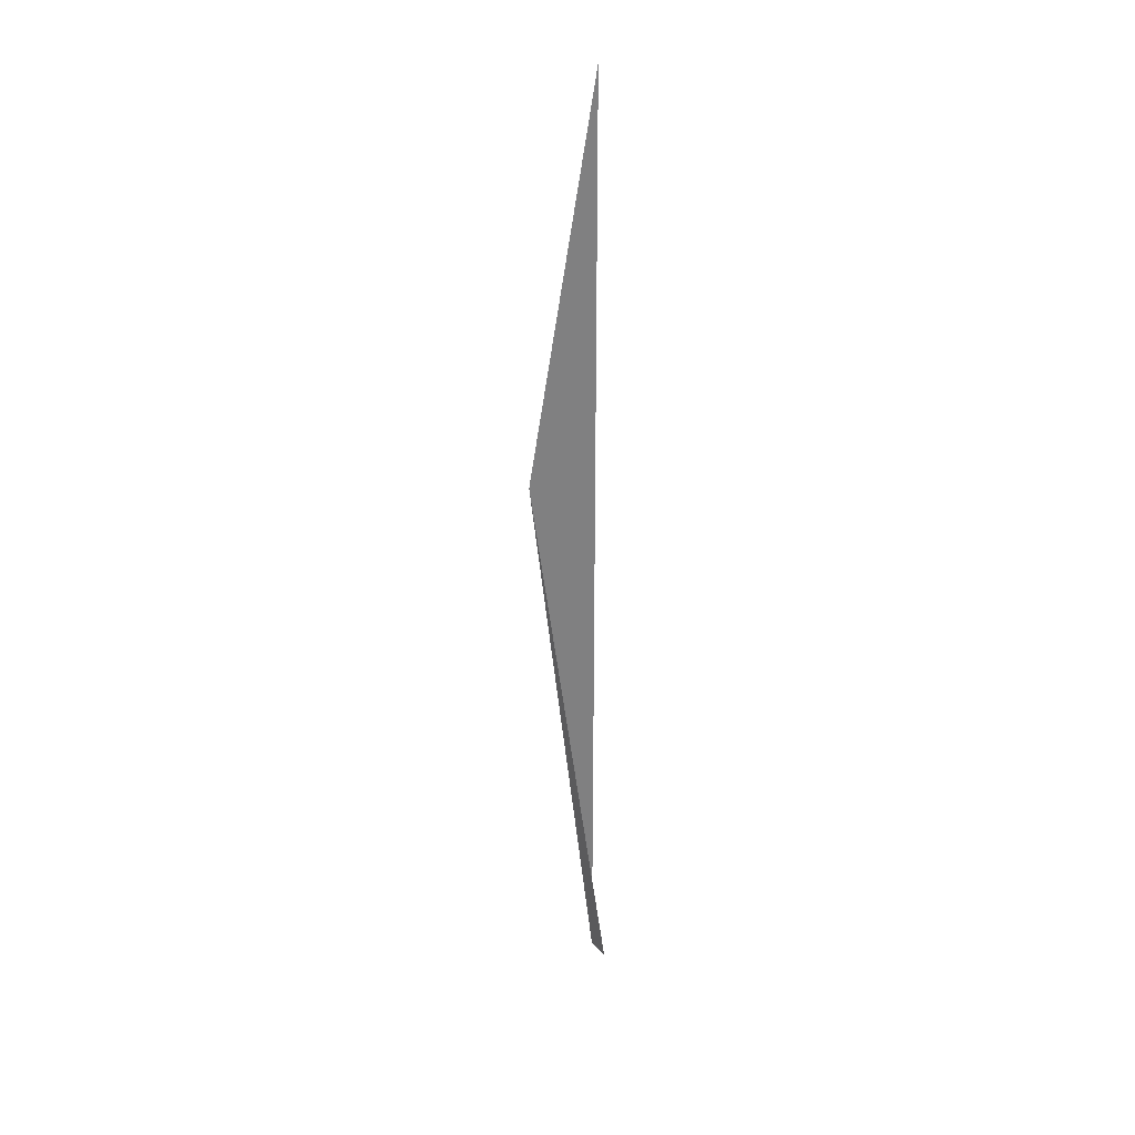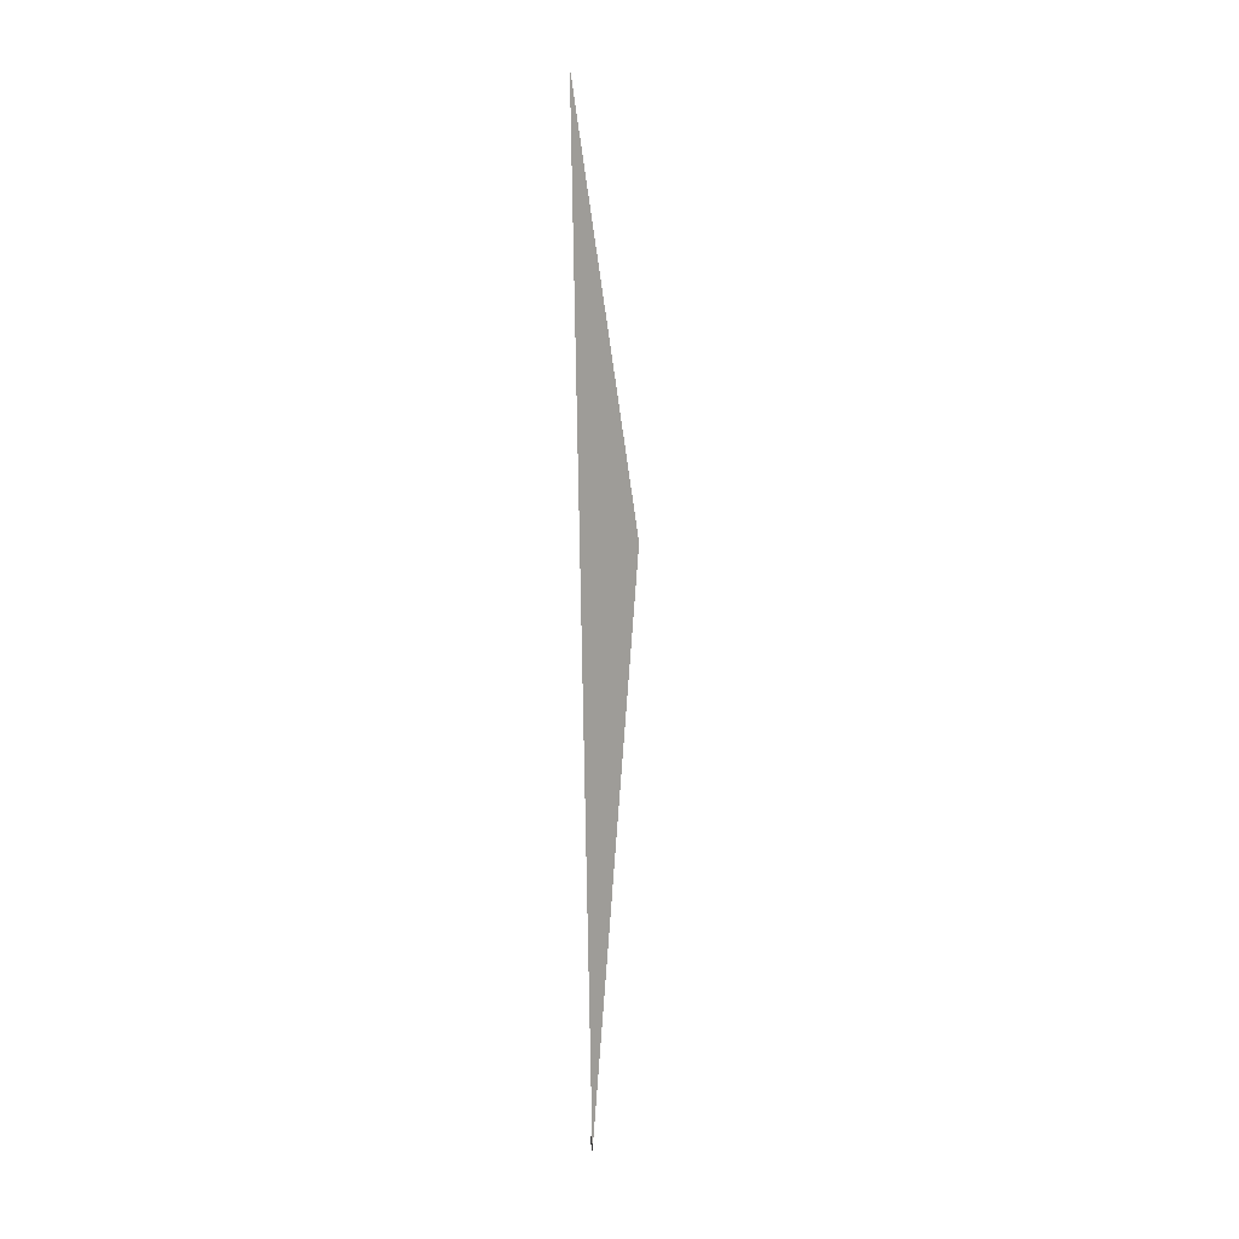
<metadata>
{"format":"obj","ext":"obj","renderer":"f3d","projection":"perspective","resolution":1024,"background":"white","views":[{"elev":30.9,"azim":-79.9,"up":"+Y"},{"elev":2.5,"azim":127.8,"up":"+Y"}]}
</metadata>
<code>
v 263 300.2 61.63
v 263.4 302.1 61.58
v 263.3 300.1 61.29
v 263.3 297.5 61.61
v 263.2 297.6 61.69
v 263.2 297.4 61.69
v 265 305.3 61.46
v 265.4 305.8 61.43
v 265.3 305.2 61.14
v 265.2 302.6 60.43
v 263.6 302.7 61.56
v 265.1 300 60.3
v 265 297.5 60.6
v 264.9 295.1 61.69
v 267.2 307.5 61.33
v 267.1 305.1 60.29
v 267 302.5 59.91
v 266.8 300 59.89
v 266.7 297.4 60.18
v 265.2 294.9 61.69
v 266.7 294.8 61.14
v 266.7 294.1 61.66
v 267.7 307.7 61.31
v 269 308.2 61.26
v 269 307.7 60.91
v 268.8 305.1 59.97
v 268.7 302.5 59.69
v 268.6 299.9 59.71
v 268.5 297.3 60.01
v 268.4 294.7 60.9
v 268.4 293.8 61.61
v 270.8 308.1 61.21
v 270.7 307.6 60.86
v 270.6 305 59.92
v 270.5 302.4 59.65
v 270.4 299.8 59.67
v 270.3 297.2 59.96
v 270.2 294.6 60.86
v 270.2 293.7 61.56
v 272 307.6 61.18
v 272.5 307.3 61.18
v 272.4 304.9 60.14
v 272.3 302.3 59.76
v 272.1 299.7 59.75
v 272 297.1 60.07
v 272 294.6 61.04
v 272 294 61.5
v 274.2 305.4 61.17
v 274.2 304.9 60.9
v 274 302.3 60.21
v 273.9 299.7 60.11
v 273.8 297.1 60.47
v 273.2 294.5 61.45
v 273.8 295 61.42
v 274.5 304.9 61.17
v 275.5 302.2 61.2
v 275.7 300 61.25
v 275.7 299.6 61.21
v 275.2 297.1 61.33
v 275.7 299.3 61.26
v 275.8 299.6 61.25
v 257.8 295.3 66.13
v 258.1 297.4 66.07
v 258 295.3 65.94
v 257.9 294.3 66.15
v 259.8 303 65.89
v 260.1 303.5 65.87
v 260.1 303 65.59
v 259.9 300.4 64.73
v 258.9 300.4 65.98
v 259.8 297.8 64.37
v 258.1 297.9 66.06
v 259.7 295.2 64.52
v 258.2 292.7 66.18
v 259.6 292.6 65.02
v 259.5 290 66.14
v 259.5 290 66.2
v 259.5 289.9 66.2
v 261.3 305.5 65.79
v 262 306.5 65.74
v 261.9 305.5 64.98
v 261.8 302.9 63.76
v 261.6 300.2 63.19
v 261.5 297.7 63.14
v 261.4 295.1 63.67
v 261.3 292.5 64.29
v 261.3 289.9 65.17
v 261.2 288.4 66.18
v 263.2 308 65.67
v 263.8 308.8 65.63
v 263.8 308 64.89
v 263.6 305.4 63.11
v 263.5 302.7 61.73
v 263.2 295 62.82
v 263.1 292.4 63.77
v 263 289.8 64.58
v 262.6 287.3 66.16
v 263 287.3 65.99
v 262.9 287.1 66.16
v 265.7 310.3 65.54
v 265.5 307.9 63.21
v 264.9 294.9 61.8
v 264.9 292.3 63.32
v 264.8 289.8 64.23
v 264.7 287.2 65.47
v 264.7 286.4 66.12
v 266.4 310.5 65.51
v 267.5 310.8 65.48
v 267.4 310.4 65.02
v 267.2 307.8 61.6
v 266.6 292.3 63.02
v 266.5 289.7 64.06
v 266.5 287.1 65.28
v 266.5 286.2 66.07
v 269.2 310.5 65.43
v 269.2 310.4 65.27
v 268.4 292.2 62.89
v 268.3 289.6 64.03
v 268.2 287.1 65.34
v 268.2 286.3 66.02
v 269.4 310.4 65.42
v 271 309.6 65.4
v 270.1 292.1 62.91
v 270.1 289.5 64.17
v 270 287 65.76
v 270 286.8 65.95
v 272.5 307.5 61.76
v 272.7 308.8 65.36
v 271.9 292 63.15
v 271.9 289.5 64.61
v 270.4 287 65.93
v 271.8 287.8 65.87
v 274.4 307.7 65.33
v 274.4 307.6 65.05
v 273.8 294.5 61.78
v 273.7 292 63.74
v 273.7 289.4 65.47
v 273.6 289.1 65.79
v 274.5 307.6 65.33
v 276 304.9 64.1
v 276.1 305.7 65.33
v 275.9 302.2 61.76
v 275.6 297 61.88
v 275.6 294.5 63.29
v 275.5 291.9 64.95
v 274 289.4 65.77
v 275.5 291 65.68
v 276.7 304.9 65.33
v 277.8 302.9 65.34
v 277.7 302.2 64.73
v 277.6 299.6 63.78
v 277.5 297 63.96
v 277.4 294.5 65.05
v 276.2 291.9 65.64
v 277.4 293.7 65.56
v 278.1 302.2 65.34
v 278.9 299.6 65.38
v 278.7 297 65.45
v 277.8 294.4 65.53
v 258 295.3 66.46
v 260.8 321.2 69.66
v 261 321.6 69.65
v 260.9 321.2 69.56
v 260.9 320.8 69.67
v 260.1 303 66.28
v 260 300.4 67.8
v 259.9 297.9 69.03
v 259.9 295.3 70.29
v 259.6 292.7 70.36
v 259.9 295.3 70.29
v 259.7 291.3 70.39
v 259.6 290.1 67.13
v 262.8 323 69.56
v 262.7 321.1 69.03
v 262.1 318.6 69.69
v 262.6 318.5 69.43
v 262.6 318 69.68
v 262 305.5 67.09
v 261.9 303 69.15
v 261.4 300.4 70.12
v 261.9 301.7 70.08
v 260.6 297.9 70.21
v 259.9 295.3 70.29
v 259.8 290.1 70.41
v 260.8 287.5 70.44
v 261.3 287.4 68.64
v 261.3 286.5 70.45
v 264.5 322.4 69.52
v 264.5 321 69
v 264.3 318.4 68.96
v 264.3 315.9 69.68
v 263.9 308.1 68.97
v 263.2 305.5 69.95
v 263.9 307.6 69.88
v 262.4 303 70.03
v 262.9 284.8 69.31
v 262.2 284.8 70.46
v 262.9 283.6 70.46
v 266.2 321 69.5
v 266.2 321 69.48
v 266.1 318.4 68.79
v 264.3 315.9 69.68
v 266 315.8 68.6
v 265.9 313.2 68.16
v 264.7 313.3 69.73
v 265.7 310.5 65.99
v 264.5 310.7 69.79
v 264.1 308.1 69.87
v 264.7 284.7 68.01
v 263.9 282.2 70.47
v 264.6 282.1 69.71
v 264.6 281 70.47
v 266.3 321 69.5
v 267.9 318.7 69.5
v 267.9 318.3 69.29
v 267.8 315.7 68.41
v 267.6 313.1 67.45
v 266.4 284.6 67.54
v 266.4 282 68.8
v 265.6 279.5 70.48
v 266.3 279.5 69.95
v 266.3 278.6 70.48
v 268.2 318.3 69.5
v 269.6 316.4 69.5
v 269.5 315.6 69.03
v 269.4 313 67.62
v 268.2 284.5 67.46
v 268.1 281.9 68.49
v 268 279.4 69.21
v 267.6 276.8 70.48
v 268 276.8 70.23
v 267.9 276.4 70.48
v 270.2 315.6 69.5
v 271.3 314.3 69.5
v 271.2 313 68.48
v 271 310.3 66.23
v 270 284.4 67.72
v 269.9 281.9 68.62
v 269.8 279.3 69.09
v 269.7 276.7 69.65
v 269.7 275 70.46
v 272.4 312.9 69.5
v 273 312.4 69.49
v 272.8 310.3 67.23
v 271.8 286.9 66.73
v 271.8 284.4 68.42
v 271.7 281.8 69.35
v 271.6 279.2 69.6
v 271.5 276.6 69.82
v 271.4 275 70.4
v 274.7 311 69.47
v 274.6 310.2 68.56
v 273.6 286.9 67.73
v 273.6 284.3 69.64
v 272.8 281.8 70.2
v 273.5 283.4 70.14
v 272.6 279.2 70.27
v 272.5 276.6 70.33
v 275.5 310.2 69.47
v 276.2 307.5 67.2
v 276.4 309.4 69.46
v 275.5 289.4 66.95
v 275.4 286.8 68.72
v 274.2 284.3 70.1
v 275.4 285.3 70.04
v 278.1 307.9 69.44
v 278.1 307.5 69.01
v 277.9 304.9 66.77
v 277.3 291.9 66.76
v 277.3 289.3 68.14
v 277.2 286.8 69.83
v 277.2 286.7 69.96
v 278.4 307.5 69.44
v 279.8 305.6 69.44
v 279.7 304.8 68.75
v 279.6 302.2 67.2
v 279.4 299.6 66.2
v 279.3 297 66.23
v 279.2 294.4 67.2
v 279.2 291.9 68.36
v 279.1 289.3 69.66
v 277.3 286.8 69.95
v 279.1 289.1 69.84
v 280.2 304.8 69.44
v 281.3 302.2 69.47
v 281.4 301.8 69.48
v 281.3 299.6 68.81
v 281.2 297 68.81
v 281.1 294.4 69.5
v 280.3 291.9 69.74
v 281.1 294.1 69.67
v 279.2 289.3 69.83
v 281.5 299.6 69.53
v 281.4 297 69.59
v 281.1 294.4 69.66
v 257.1 324.1 73.94
v 257.7 325.5 73.88
v 257.6 324 73.4
v 257.5 321.5 73.98
v 259.5 325.9 73.82
v 259.4 323.9 72.24
v 257.5 321.4 73.98
v 259.2 321.3 71.82
v 259.2 318.8 73.27
v 258.7 318.8 74.01
v 259.2 318 74.01
v 261.2 325.1 73.79
v 261.1 323.8 71.31
v 260.9 318.6 70.85
v 260 316.1 74.03
v 260.8 316.1 72.85
v 260.8 314.4 74.04
v 259.9 292.8 73.65
v 259.9 292.4 74.58
v 259.7 290.2 71.84
v 259.5 290.2 74.64
v 259.7 287.6 74.13
v 259.5 287.6 74.7
v 259.7 287.1 74.71
v 263 324.1 73.75
v 262.9 323.8 71.72
v 262.5 316 71.14
v 261.1 313.5 74.05
v 262.5 313.4 72.23
v 262.4 310.8 73.14
v 261.8 310.9 74.09
v 262.3 308.9 74.12
v 261.9 300.5 71.92
v 261.9 297.9 74.19
v 261.9 297.7 74.4
v 260.9 295.4 74.48
v 260 292.8 74.57
v 261.3 284.9 72.86
v 260.5 285 74.73
v 261.3 283.9 74.73
v 263.4 323.8 73.75
v 264.7 322.8 73.73
v 264.3 315.9 69.69
v 264.2 313.3 70.43
v 264.1 310.7 70.62
v 262.5 308.3 74.13
v 263.9 308.1 70.17
v 262.7 305.7 74.19
v 262.7 303.1 74.25
v 262.5 300.5 74.31
v 261.9 297.9 74.39
v 263 282.3 73.99
v 262.7 282.3 74.72
v 263 282 74.72
v 266.4 321.6 73.71
v 264.6 279.6 73.35
v 264.2 279.7 74.74
v 264.6 278.9 74.75
v 267.1 321 73.7
v 268.1 320.2 73.69
v 266.3 276.9 73.17
v 265.7 277 74.76
v 266.3 276 74.76
v 269.8 318.3 72.65
v 269.8 318.8 73.67
v 267.9 274.3 73.66
v 267.4 274.3 74.77
v 268 273.6 74.77
v 270.3 318.3 73.66
v 271.4 315.6 71.54
v 271.5 316.9 73.66
v 269.7 274.2 71.52
v 269.7 272 74.75
v 272.7 315.6 73.65
v 273 312.9 70.37
v 273.2 315 73.65
v 271.4 274.1 71.17
v 270.4 271.6 74.73
v 271.4 271.6 74.28
v 271.4 271.3 74.71
v 274.9 313.4 73.63
v 274.9 312.9 72.83
v 273.6 281.8 73.34
v 273.4 279.2 72.48
v 273.3 276.6 71.68
v 273.2 274 72.47
v 273.1 271.5 74.65
v 273.2 271.5 74.65
v 275.3 312.9 73.63
v 276.5 310.2 71.42
v 276.6 311.3 73.63
v 275.1 287 74.24
v 275.5 286.9 72.88
v 275.6 288 74.2
v 274.1 284.4 74.33
v 273.8 281.9 74.4
v 274 279.3 74.45
v 274.3 276.6 74.5
v 274.5 274 74.55
v 277.3 310.2 73.63
v 278.2 308.6 73.64
v 276.5 289.5 74.14
v 277.4 289.4 72.55
v 277.5 291.5 74.06
v 277.2 286.8 70.14
v 278.8 307.6 73.65
v 279.8 304.9 73.1
v 279.8 304.9 73.68
v 279.9 304.6 73.68
v 278.8 294.6 73.95
v 279.4 294.6 72.8
v 279.5 296.8 73.87
v 279.3 291.9 71.58
v 277.8 292.1 74.04
v 279.1 289.3 70.06
v 280.2 302.3 73.73
v 281.3 299.6 70.48
v 280.1 299.7 73.79
v 281.2 297 70.5
v 279.6 297.2 73.86
v 281.1 294.4 69.83
v 256.1 326.8 78.13
v 256.1 326.8 78.13
v 256.1 326.8 78.04
v 255.9 324.2 76.27
v 255.1 324.2 78.22
v 255.9 321.6 78.02
v 255.8 321.6 78.26
v 255.9 321.4 78.26
v 257.9 327.4 78.06
v 257.8 326.7 75.38
v 257.5 321.4 74
v 257.4 319 78.27
v 257.5 318.9 77.92
v 257.6 318.8 78.27
v 259.7 327.6 78
v 259.6 326.6 75.05
v 259.3 317.1 78.25
v 261.5 327.5 77.95
v 261.3 326.5 75.95
v 260 316.3 78.25
v 260.9 315.2 78.25
v 259.8 290.2 75.05
v 259.7 287.6 74.93
v 263.2 327.3 77.9
v 263.1 326.5 76.69
v 262.6 313.5 78.2
v 262.6 313.6 78.23
v 262.4 310.9 75.1
v 261.8 295.3 75.32
v 261.7 292.8 76.13
v 261.6 290.2 76.65
v 261.5 287.6 76.74
v 261.4 285 75.89
v 265 326.6 77.86
v 264.9 326.4 77.62
v 264.7 323.8 74.78
v 262.7 313.5 78.23
v 264.4 312.8 78.2
v 264.3 310.8 76.55
v 264.1 308.2 75.69
v 264 305.6 75.39
v 263.9 303 75.35
v 263.8 300.5 75.5
v 263.7 297.9 75.84
v 263.6 295.3 76.45
v 263.5 292.7 77.32
v 263.4 290.2 78.42
v 263 287.6 78.82
v 263.4 289.1 78.77
v 262.9 285 78.88
v 263.1 282.4 77.47
v 263.2 282.9 78.92
v 265.2 326.4 77.86
v 266.7 325.3 77.84
v 266.5 323.7 76.02
v 266.1 312.4 78.15
v 266 310.8 76.93
v 265.9 308.2 76.21
v 265.8 305.6 76.01
v 265.7 303 76
v 265.6 300.4 76.13
v 265.5 297.8 76.45
v 265.4 295.2 77.14
v 265.3 292.7 78.53
v 263.8 290.2 78.74
v 265.3 292.5 78.63
v 263.2 282.4 78.93
v 264.1 279.8 78.97
v 264.7 278.3 78.98
v 268.4 323.9 77.82
v 268.4 323.7 77.52
v 268.2 321 74.8
v 267.9 312.4 78.1
v 267.8 310.7 76.97
v 267.7 308.1 76.34
v 267.6 305.5 76.18
v 267.5 302.9 76.2
v 267.3 300.3 76.36
v 267.3 297.8 76.73
v 267.2 295.2 77.61
v 265.5 292.7 78.62
v 267.1 293.7 78.55
v 265.2 277.1 78.99
v 266.3 274.5 78.68
v 266.3 274.5 79.02
v 266.3 274.3 79.02
v 268.6 323.7 77.81
v 270.1 321.7 77.81
v 270 321 76.93
v 269.7 312.5 78.04
v 269.6 310.6 76.85
v 269.4 308 76.32
v 269.3 305.4 76.2
v 269.2 302.8 76.25
v 269.1 300.3 76.43
v 269 297.7 76.86
v 268.9 295.1 77.86
v 268.9 294 78.49
v 268 272.2 79.02
v 270.5 321 77.82
v 271.7 318.3 77.2
v 271.7 318.7 77.83
v 271.5 313.1 77.97
v 271.3 310.6 76.57
v 271.2 308 76.21
v 271.1 305.4 76.14
v 271 302.8 76.2
v 270.9 300.2 76.37
v 270.8 297.6 76.73
v 270.7 295 77.48
v 270.6 292.6 78.47
v 269.7 271.7 76.17
v 268.6 271.8 79.01
v 269.8 271.3 78.99
v 271.9 318.3 77.84
v 272.6 315.7 77.88
v 273.2 313.1 76.35
v 271.6 313.2 77.97
v 273.1 310.5 76.09
v 273 307.9 75.99
v 272.9 305.3 76.01
v 272.8 302.7 76.08
v 272.7 300.1 76.2
v 272.5 297.5 76.41
v 272.5 294.9 76.75
v 270.7 292.5 78.47
v 272.4 292.4 77.09
v 272.3 289.8 77.42
v 271.3 289.8 78.51
v 272.2 287.2 77.94
v 271.8 287.2 78.56
v 272.1 285.7 78.58
v 271.5 271.2 78.94
v 274.9 312.9 74.24
v 274.8 310.4 75.39
v 274.7 307.8 75.67
v 274.6 305.2 75.82
v 274.5 302.6 75.93
v 274.4 300 76.02
v 274.3 297.4 76.12
v 274.2 294.9 76.23
v 274.1 292.3 76.26
v 274 289.7 76.13
v 273.9 287.1 75.77
v 272.4 284.6 78.6
v 273.7 284.5 75.13
v 273.6 281.9 75.04
v 272.8 282 78.65
v 273.6 279.3 76.64
v 273.1 279.4 78.7
v 273.5 277.1 78.74
v 272.6 271.6 78.89
v 273.4 272.8 78.84
v 276.6 310.3 74.3
v 276.5 307.7 75.14
v 276.4 305.1 75.51
v 276.3 302.5 75.69
v 276.2 300 75.79
v 276.1 297.4 75.81
v 276 294.8 75.75
v 275.8 292.2 75.52
v 275.7 289.6 74.9
v 273.6 276.8 78.74
v 273.7 274.2 78.8
v 278.2 307.6 74.17
v 278.1 305 74.93
v 278 302.5 75.25
v 277.9 299.9 75.35
v 277.8 297.3 75.27
v 277.7 294.7 74.96
v 277.6 292.1 74.32
v 279.8 302.4 74.17
v 279.7 299.8 74.27
v 279.5 297.2 73.98
v 256.1 326.8 78.15
v 256 324.2 78.76
v 255.9 321.6 78.33
v 257.9 326.7 78.54
v 257.8 324.2 79.26
v 257.7 321.6 79.19
v 257.6 319 78.35
v 259.7 326.7 78.67
v 259.6 324.1 79.45
v 259.5 321.5 79.54
v 259.4 318.9 79.11
v 261.4 326.6 78.66
v 261.4 324 79.5
v 261.2 321.4 79.71
v 261.1 318.8 79.54
v 261 316.2 78.81
v 263.2 326.5 78.48
v 263.1 323.9 79.44
v 263 321.4 79.75
v 262.9 318.8 79.74
v 262.8 316.2 79.36
v 265 326.4 78
v 264.9 323.9 79.22
v 264.8 321.3 79.67
v 264.7 318.7 79.76
v 264.6 316.1 79.55
v 264.4 313.5 78.7
v 263.4 287.6 79.13
v 263.2 285 79.23
v 266.6 323.8 78.77
v 266.5 321.2 79.45
v 266.4 318.6 79.66
v 266.3 316 79.54
v 266.2 313.4 78.82
v 265.2 290.1 79.65
v 265.2 287.5 80.06
v 265 285 80.18
v 264.9 282.4 80.04
v 264.8 279.8 79.52
v 268.4 323.7 77.99
v 268.3 321.1 79.04
v 268.2 318.5 79.44
v 268.1 315.9 79.41
v 268 313.3 78.75
v 267.1 292.6 79.19
v 267 290.1 79.98
v 266.9 287.5 80.31
v 266.8 284.9 80.46
v 266.7 282.3 80.46
v 266.6 279.7 80.28
v 266.5 277.1 79.87
v 266.3 274.5 79.1
v 270 321 78.21
v 270 318.5 78.97
v 269.9 315.9 79.12
v 269.7 313.3 78.52
v 268.9 292.6 79.26
v 268.8 290 79.91
v 268.7 287.4 80.23
v 268.6 284.8 80.42
v 268.5 282.2 80.51
v 268.4 279.6 80.49
v 268.3 277 80.35
v 268.1 274.4 79.96
v 271.7 318.4 78
v 271.6 315.8 78.5
v 271.5 313.2 78.01
v 270.6 292.5 78.53
v 270.5 289.9 79.25
v 270.4 287.3 79.69
v 270.3 284.7 80.04
v 270.2 282.1 80.25
v 270.1 279.6 80.35
v 270 277 80.36
v 269.9 274.4 80.14
v 269.8 271.8 79.31
v 272.1 284.6 78.92
v 272 282.1 79.43
v 271.9 279.5 79.75
v 271.8 276.9 79.97
v 271.7 274.3 79.9
v 271.5 271.7 79.23
v 273.5 276.8 78.82
v 273.4 274.2 79.07
g foo
f 1 1 1
f 2 3 4
f 3 4 5
g

</code>
